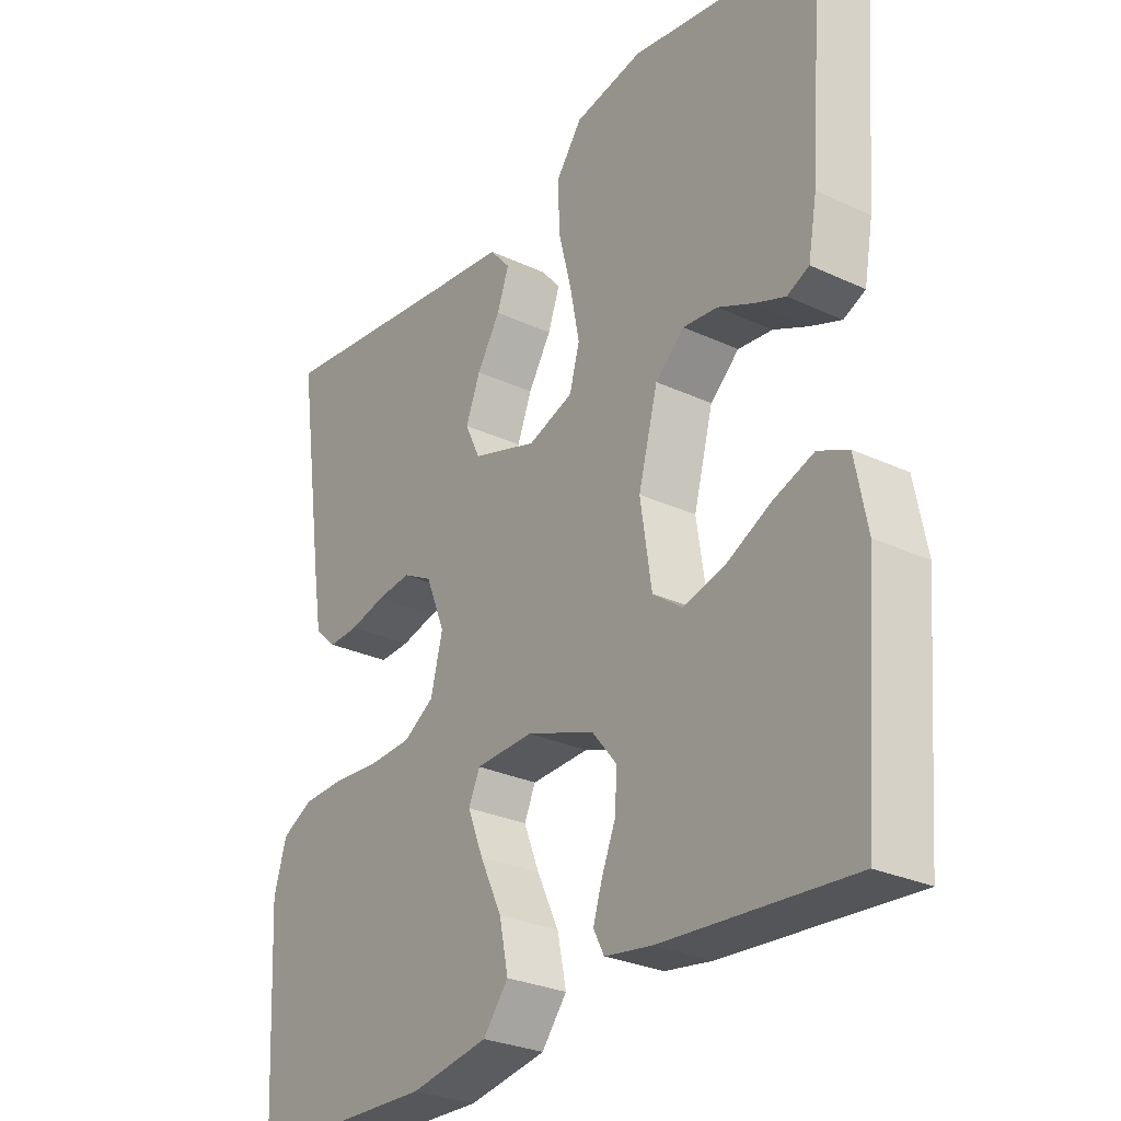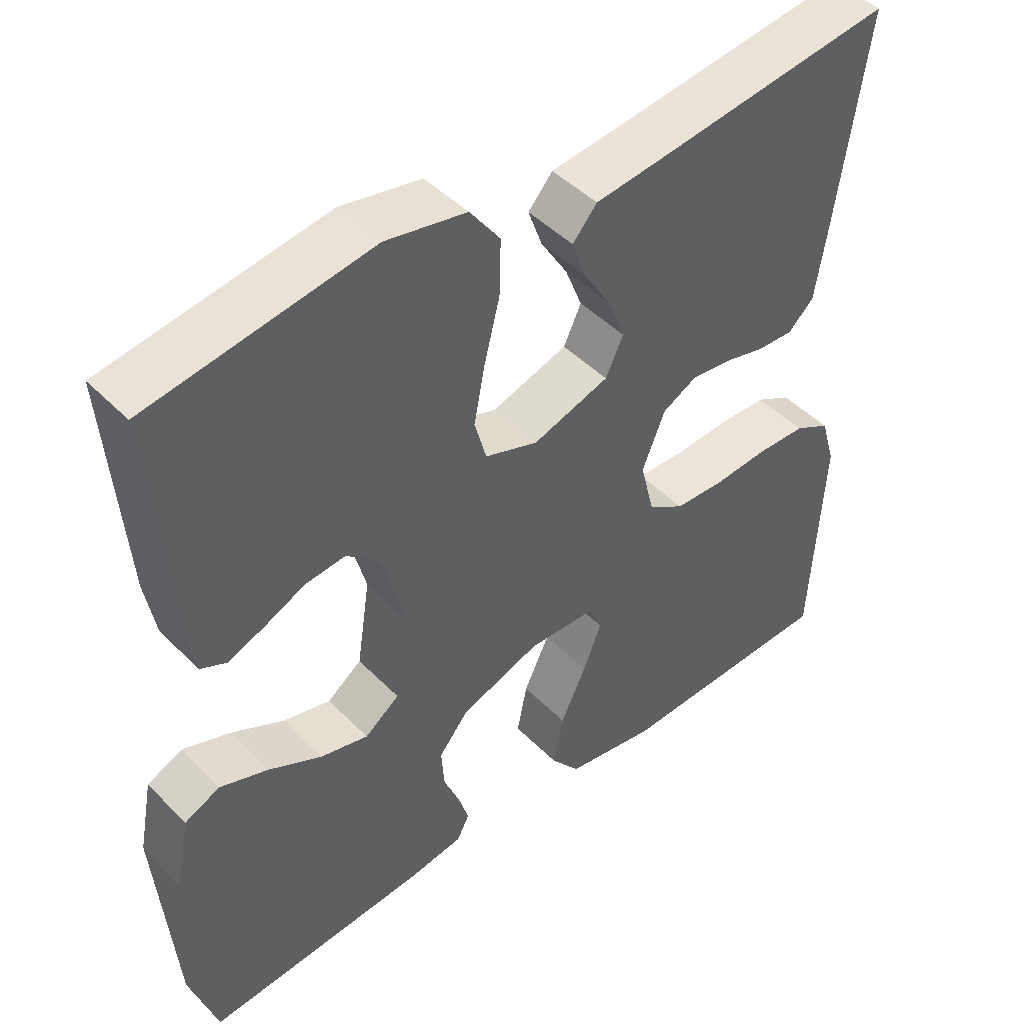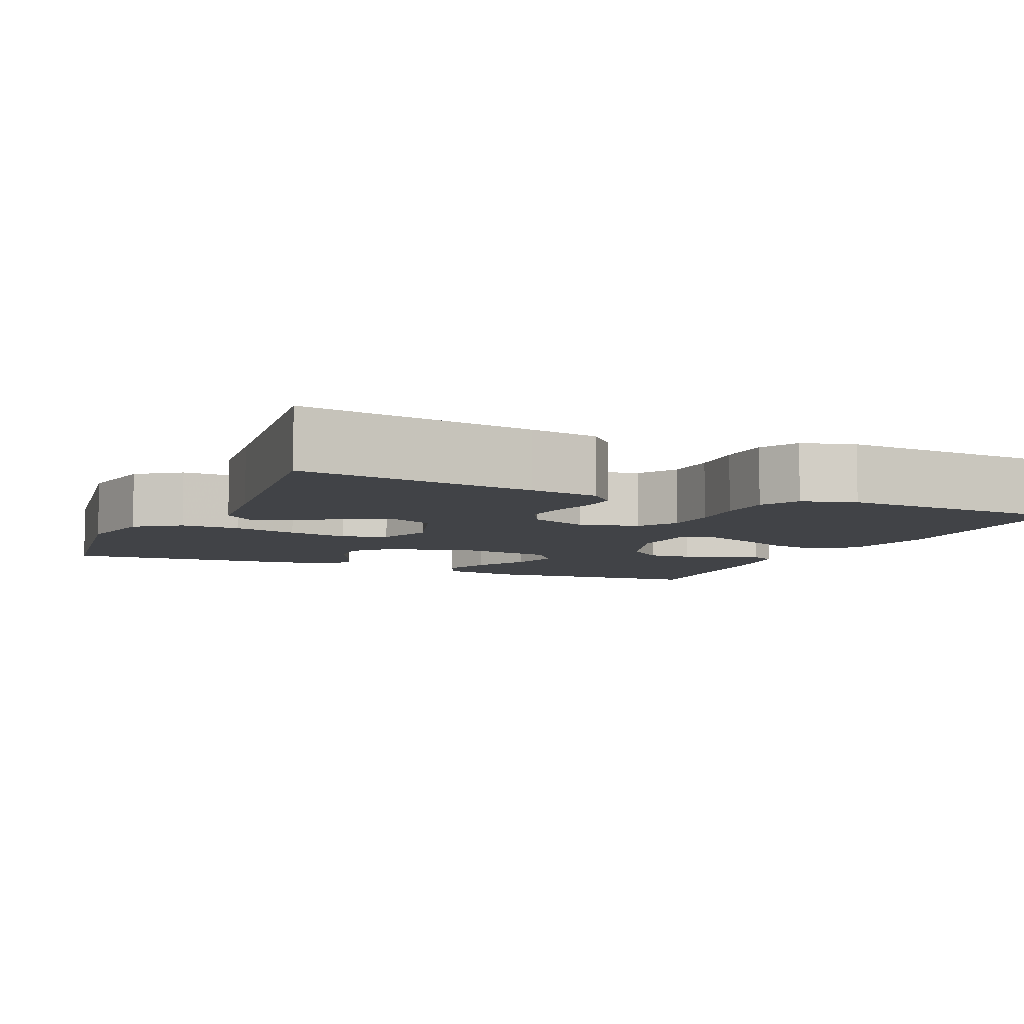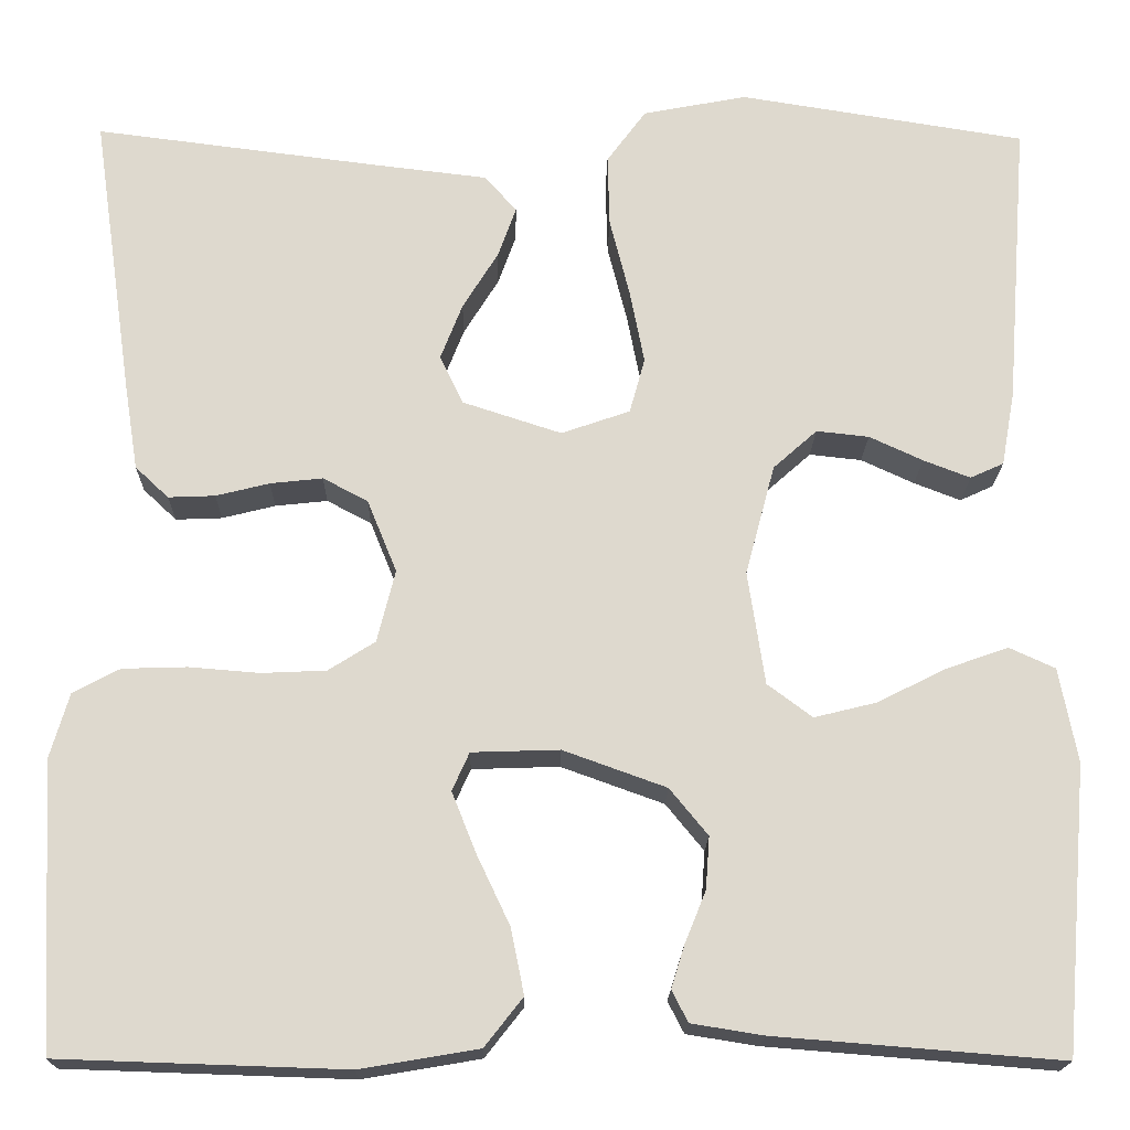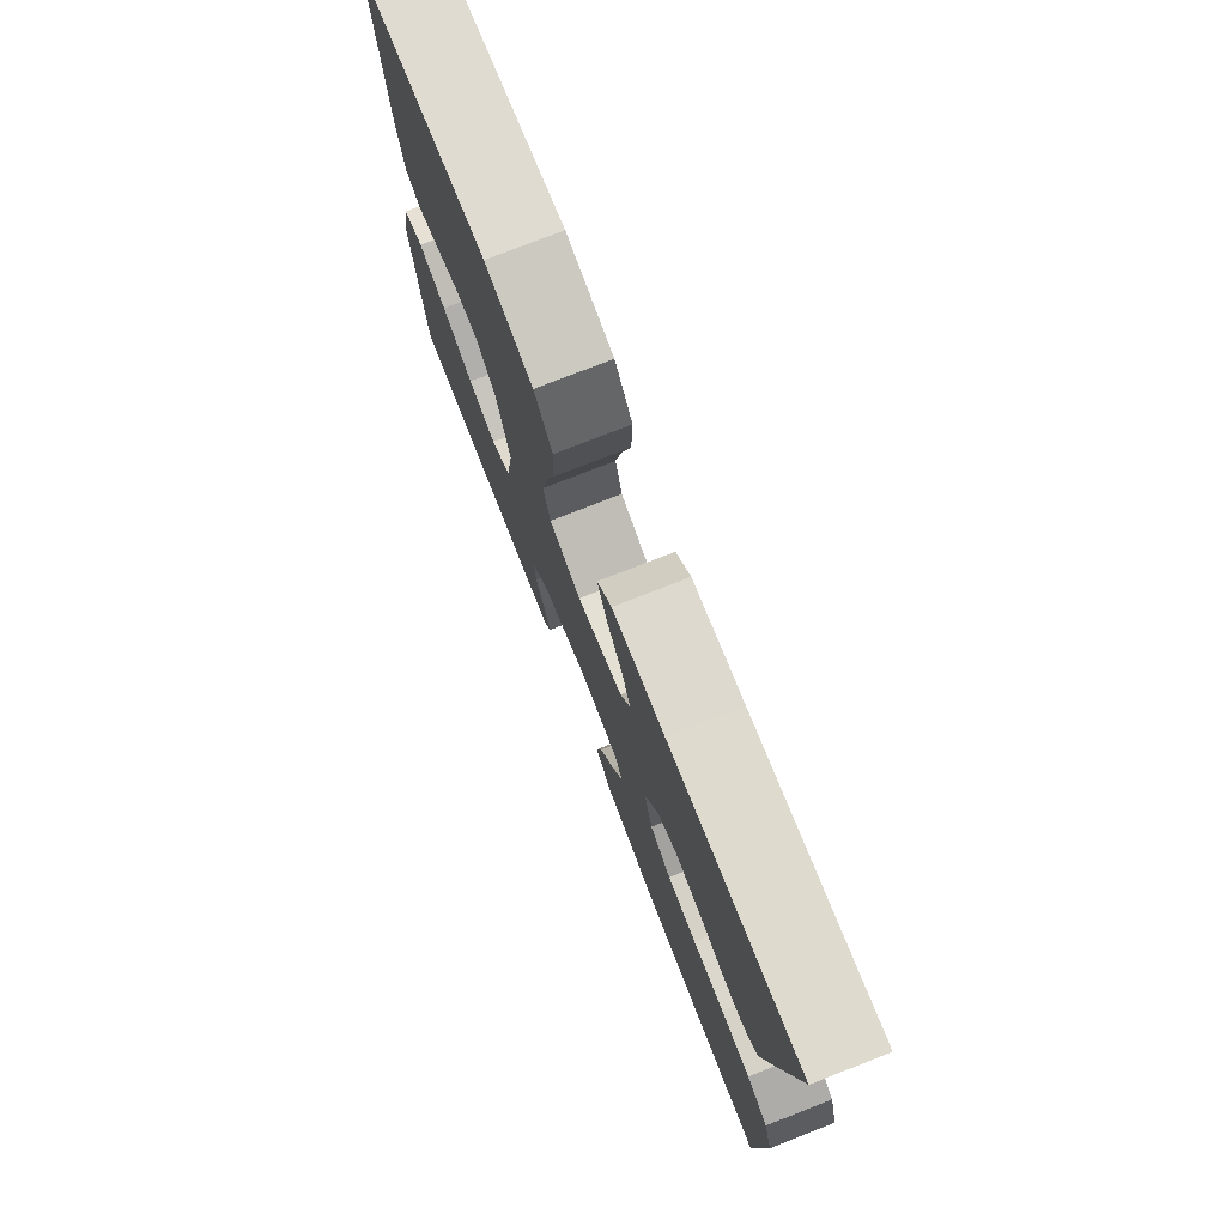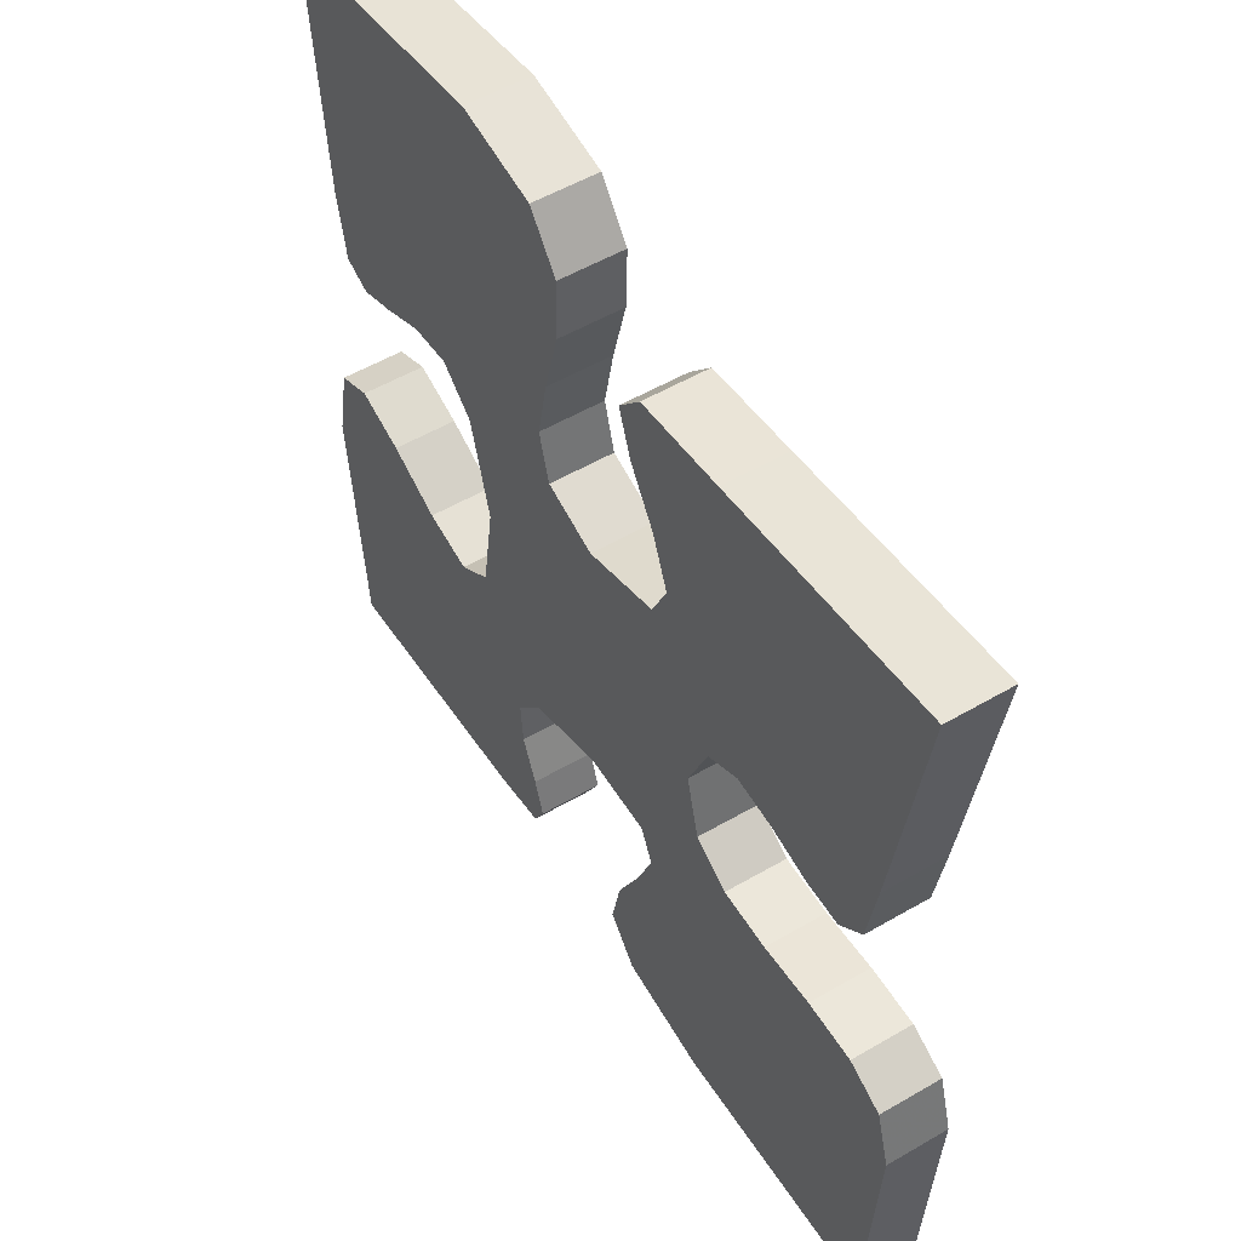
<metadata>
{"format":"obj","ext":"obj","renderer":"f3d","projection":"perspective","resolution":1024,"background":"white","views":[{"elev":-28.4,"azim":-125.1,"up":"+Z"},{"elev":45.7,"azim":-41.0,"up":"+Z"},{"elev":-6.9,"azim":65.9,"up":"+Y"},{"elev":-18.3,"azim":179.0,"up":"+Z"},{"elev":77.1,"azim":68.7,"up":"+Z"},{"elev":53.8,"azim":58.2,"up":"+Z"}]}
</metadata>
<code>
v -0.5 0.07 0.5
v -0.2 0.07 0.548
v -0.091 0.07 0.527
v -0.05 0.07 0.471
v -0.052 0.07 0.396
v -0.073 0.07 0.313
v -0.088 0.07 0.236
v -0.072 0.07 0.178
v 0 0.07 0.153
v 0.104 0.07 0.187
v 0.128 0.07 0.238
v 0.105 0.07 0.297
v 0.068 0.07 0.357
v 0.049 0.07 0.41
v 0.082 0.07 0.448
v 0.2 0.07 0.462
v 0.5 0.07 0.5
v 0.457 0.07 0.2
v 0.443 0.07 0.112
v 0.408 0.07 0.079
v 0.359 0.07 0.081
v 0.303 0.07 0.095
v 0.248 0.07 0.101
v 0.201 0.07 0.076
v 0.17 0.07 0
v 0.189 0.07 -0.076
v 0.238 0.07 -0.107
v 0.306 0.07 -0.11
v 0.379 0.07 -0.104
v 0.447 0.07 -0.106
v 0.496 0.07 -0.132
v 0.516 0.07 -0.2
v 0.5 0.07 -0.5
v 0.2 0.07 -0.51
v 0.076 0.07 -0.489
v 0.036 0.07 -0.438
v 0.05 0.07 -0.369
v 0.085 0.07 -0.295
v 0.11 0.07 -0.232
v 0.092 0.07 -0.192
v 0 0.07 -0.189
v -0.108 0.07 -0.228
v -0.148 0.07 -0.277
v -0.144 0.07 -0.332
v -0.122 0.07 -0.386
v -0.108 0.07 -0.431
v -0.125 0.07 -0.464
v -0.2 0.07 -0.476
v -0.5 0.07 -0.5
v -0.525 0.07 -0.2
v -0.506 0.07 -0.101
v -0.458 0.07 -0.079
v -0.393 0.07 -0.102
v -0.321 0.07 -0.138
v -0.256 0.07 -0.154
v -0.209 0.07 -0.119
v -0.191 0.07 0
v -0.222 0.07 0.116
v -0.268 0.07 0.157
v -0.323 0.07 0.151
v -0.379 0.07 0.125
v -0.428 0.07 0.106
v -0.463 0.07 0.122
v -0.477 0.07 0.2
v -0.5 0 0.5
v -0.2 0 0.548
v -0.091 0 0.527
v -0.05 0 0.471
v -0.052 0 0.396
v -0.073 0 0.313
v -0.088 0 0.236
v -0.072 0 0.178
v 0 0 0.153
v 0.104 0 0.187
v 0.128 0 0.238
v 0.105 0 0.297
v 0.068 0 0.357
v 0.049 0 0.41
v 0.082 0 0.448
v 0.2 0 0.462
v 0.5 0 0.5
v 0.457 0 0.2
v 0.443 0 0.112
v 0.408 0 0.079
v 0.359 0 0.081
v 0.303 0 0.095
v 0.248 0 0.101
v 0.201 0 0.076
v 0.17 0 0
v 0.189 0 -0.076
v 0.238 0 -0.107
v 0.306 0 -0.11
v 0.379 0 -0.104
v 0.447 0 -0.106
v 0.496 0 -0.132
v 0.516 0 -0.2
v 0.5 0 -0.5
v 0.2 0 -0.51
v 0.076 0 -0.489
v 0.036 0 -0.438
v 0.05 0 -0.369
v 0.085 0 -0.295
v 0.11 0 -0.232
v 0.092 0 -0.192
v 0 0 -0.189
v -0.108 0 -0.228
v -0.148 0 -0.277
v -0.144 0 -0.332
v -0.122 0 -0.386
v -0.108 0 -0.431
v -0.125 0 -0.464
v -0.2 0 -0.476
v -0.5 0 -0.5
v -0.525 0 -0.2
v -0.506 0 -0.101
v -0.458 0 -0.079
v -0.393 0 -0.102
v -0.321 0 -0.138
v -0.256 0 -0.154
v -0.209 0 -0.119
v -0.191 0 0
v -0.222 0 0.116
v -0.268 0 0.157
v -0.323 0 0.151
v -0.379 0 0.125
v -0.428 0 0.106
v -0.463 0 0.122
v -0.477 0 0.2
f 4 5 6
f 3 4 6
f 2 3 6
f 1 2 6
f 64 1 6
f 63 64 6
f 62 63 6
f 61 62 6
f 60 61 6
f 59 60 6 7
f 58 59 7 8
f 57 58 8 9
f 56 57 9 10
f 52 53 54
f 51 52 54
f 50 51 54
f 49 50 54
f 48 49 54
f 47 48 54
f 46 47 54
f 45 46 54
f 44 45 54
f 43 44 54 55
f 42 43 55 56
f 36 37 38
f 35 36 38
f 34 35 38
f 33 34 38
f 32 33 38
f 31 32 38
f 30 31 38
f 29 30 38
f 28 29 38
f 27 28 38 39
f 26 27 39 40
f 20 21 22
f 19 20 22
f 18 19 22
f 17 18 22
f 16 17 22
f 16 22 23
f 15 16 23
f 14 15 23
f 13 14 23
f 12 13 23
f 11 12 23 24
f 41 42 56 10
f 40 41 10
f 26 40 10
f 25 26 10
f 10 11 24 25
f 70 69 68
f 70 68 67
f 70 67 66
f 70 66 65
f 70 65 128
f 70 128 127
f 70 127 126
f 70 126 125
f 70 125 124
f 71 70 124 123
f 72 71 123 122
f 73 72 122 121
f 74 73 121 120
f 118 117 116
f 118 116 115
f 118 115 114
f 118 114 113
f 118 113 112
f 118 112 111
f 118 111 110
f 118 110 109
f 118 109 108
f 119 118 108 107
f 120 119 107 106
f 102 101 100
f 102 100 99
f 102 99 98
f 102 98 97
f 102 97 96
f 102 96 95
f 102 95 94
f 102 94 93
f 102 93 92
f 103 102 92 91
f 104 103 91 90
f 86 85 84
f 86 84 83
f 86 83 82
f 86 82 81
f 86 81 80
f 87 86 80
f 87 80 79
f 87 79 78
f 87 78 77
f 87 77 76
f 88 87 76 75
f 74 120 106 105
f 74 105 104
f 74 104 90
f 74 90 89
f 89 88 75 74
f 1 65 66 2
f 2 66 67 3
f 3 67 68 4
f 4 68 69 5
f 5 69 70 6
f 6 70 71 7
f 7 71 72 8
f 8 72 73 9
f 9 73 74 10
f 10 74 75 11
f 11 75 76 12
f 12 76 77 13
f 13 77 78 14
f 14 78 79 15
f 15 79 80 16
f 16 80 81 17
f 17 81 82 18
f 18 82 83 19
f 19 83 84 20
f 20 84 85 21
f 21 85 86 22
f 22 86 87 23
f 23 87 88 24
f 24 88 89 25
f 25 89 90 26
f 26 90 91 27
f 27 91 92 28
f 28 92 93 29
f 29 93 94 30
f 30 94 95 31
f 31 95 96 32
f 32 96 97 33
f 33 97 98 34
f 34 98 99 35
f 35 99 100 36
f 36 100 101 37
f 37 101 102 38
f 38 102 103 39
f 39 103 104 40
f 40 104 105 41
f 41 105 106 42
f 42 106 107 43
f 43 107 108 44
f 44 108 109 45
f 45 109 110 46
f 46 110 111 47
f 47 111 112 48
f 48 112 113 49
f 49 113 114 50
f 50 114 115 51
f 51 115 116 52
f 52 116 117 53
f 53 117 118 54
f 54 118 119 55
f 55 119 120 56
f 56 120 121 57
f 57 121 122 58
f 58 122 123 59
f 59 123 124 60
f 60 124 125 61
f 61 125 126 62
f 62 126 127 63
f 63 127 128 64
f 64 128 65 1

</code>
